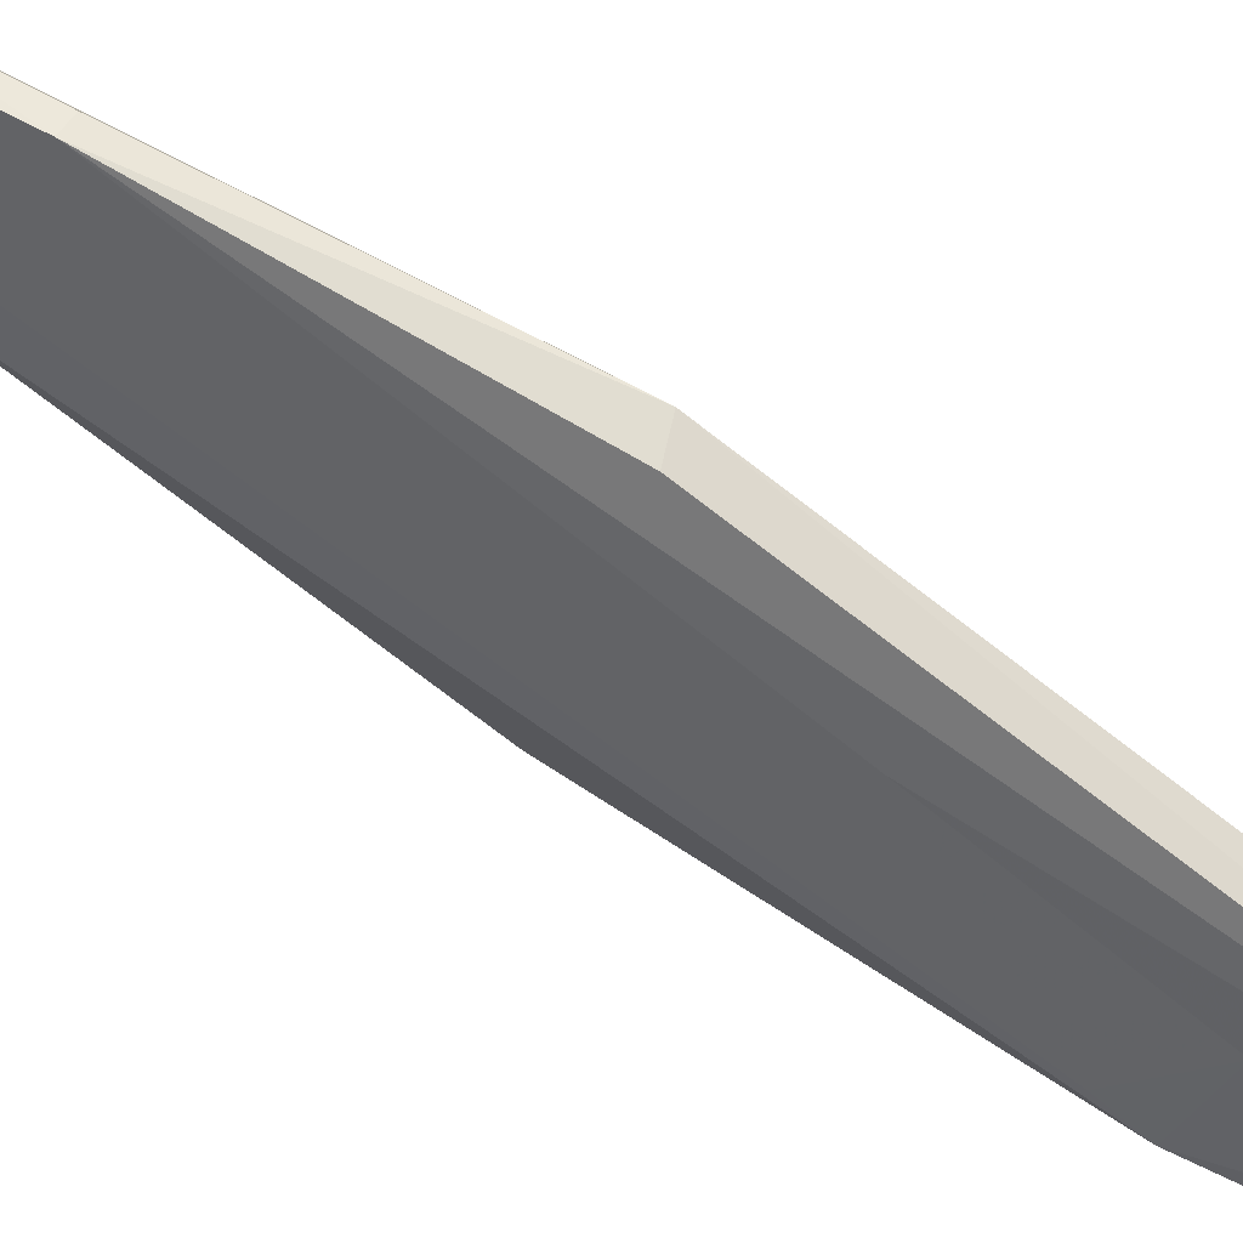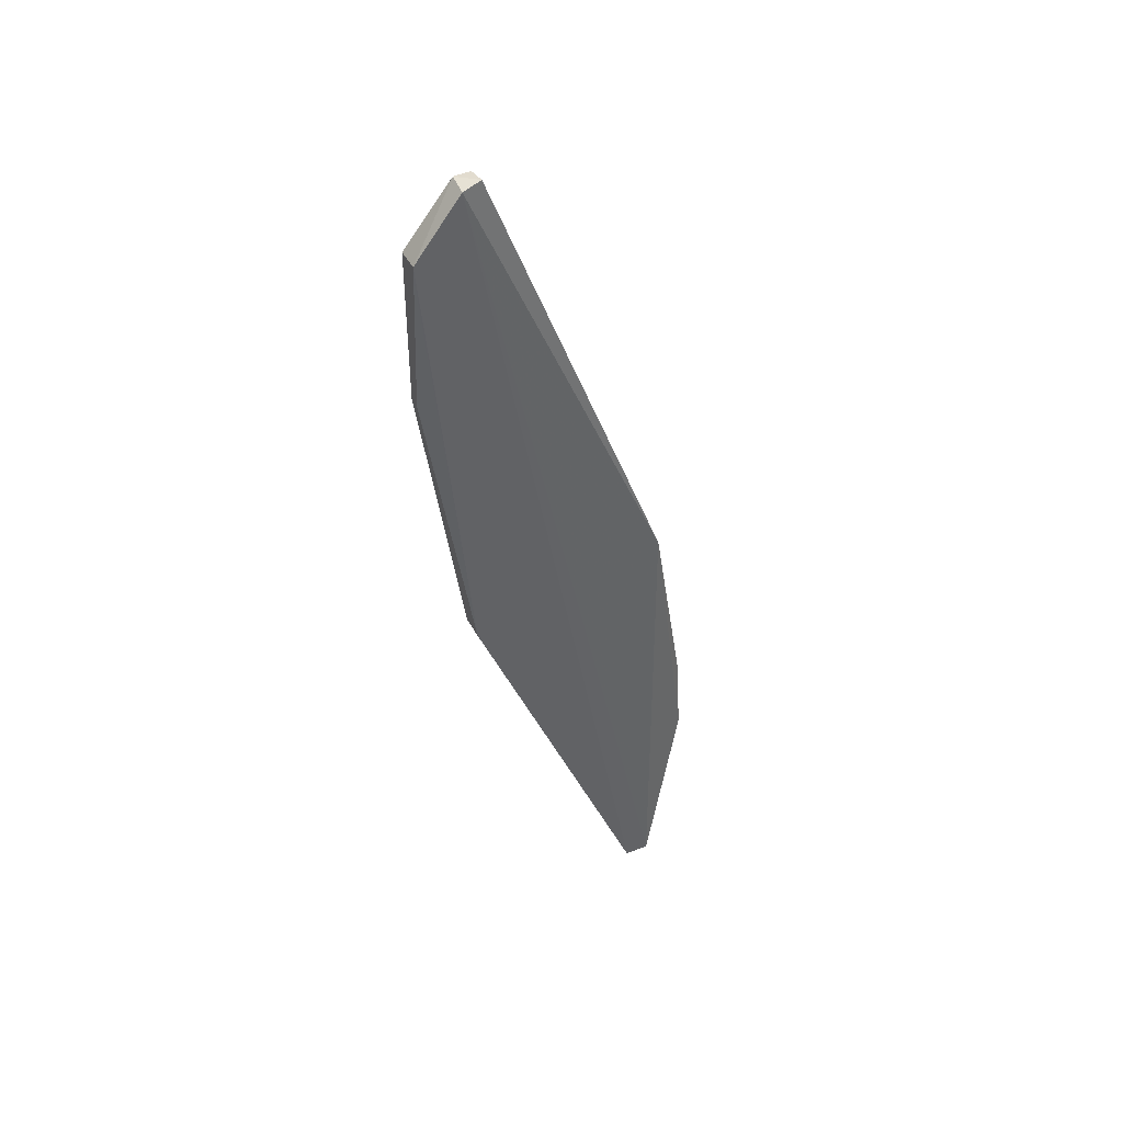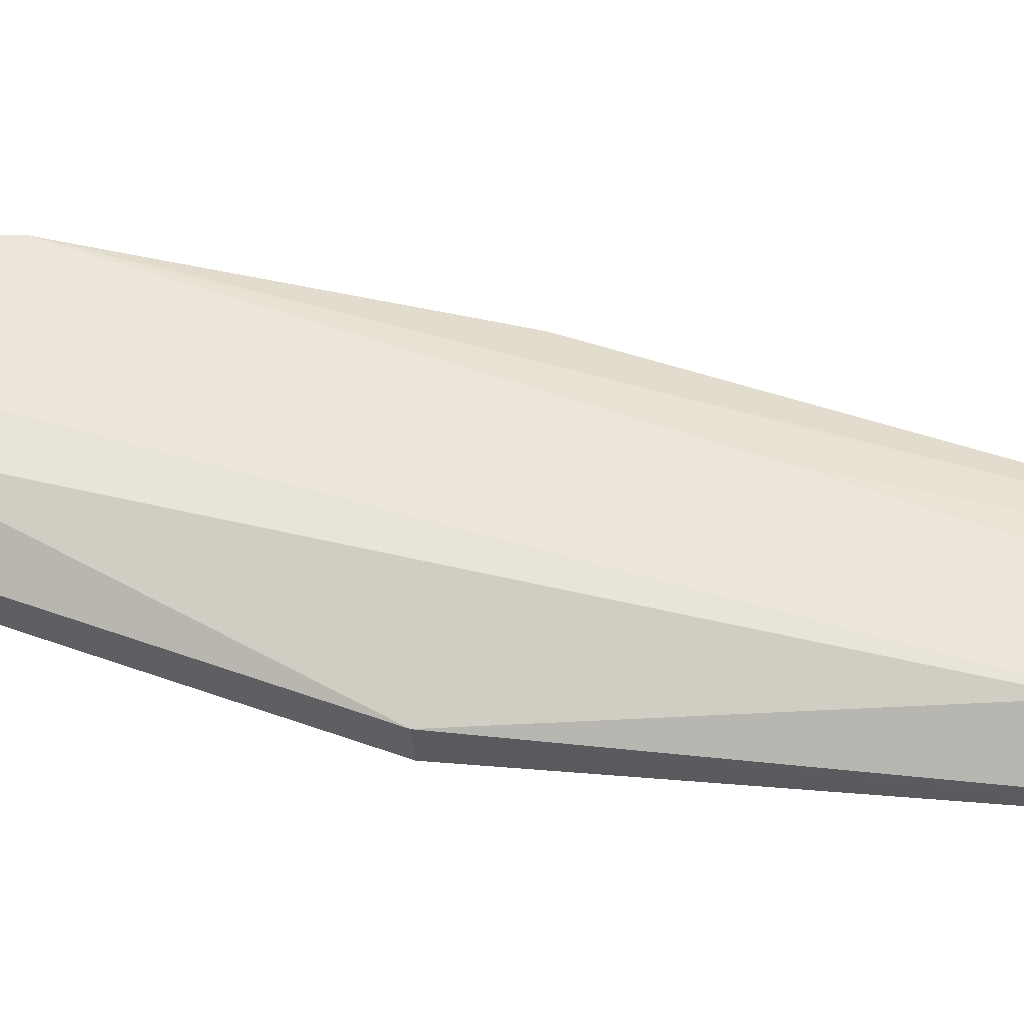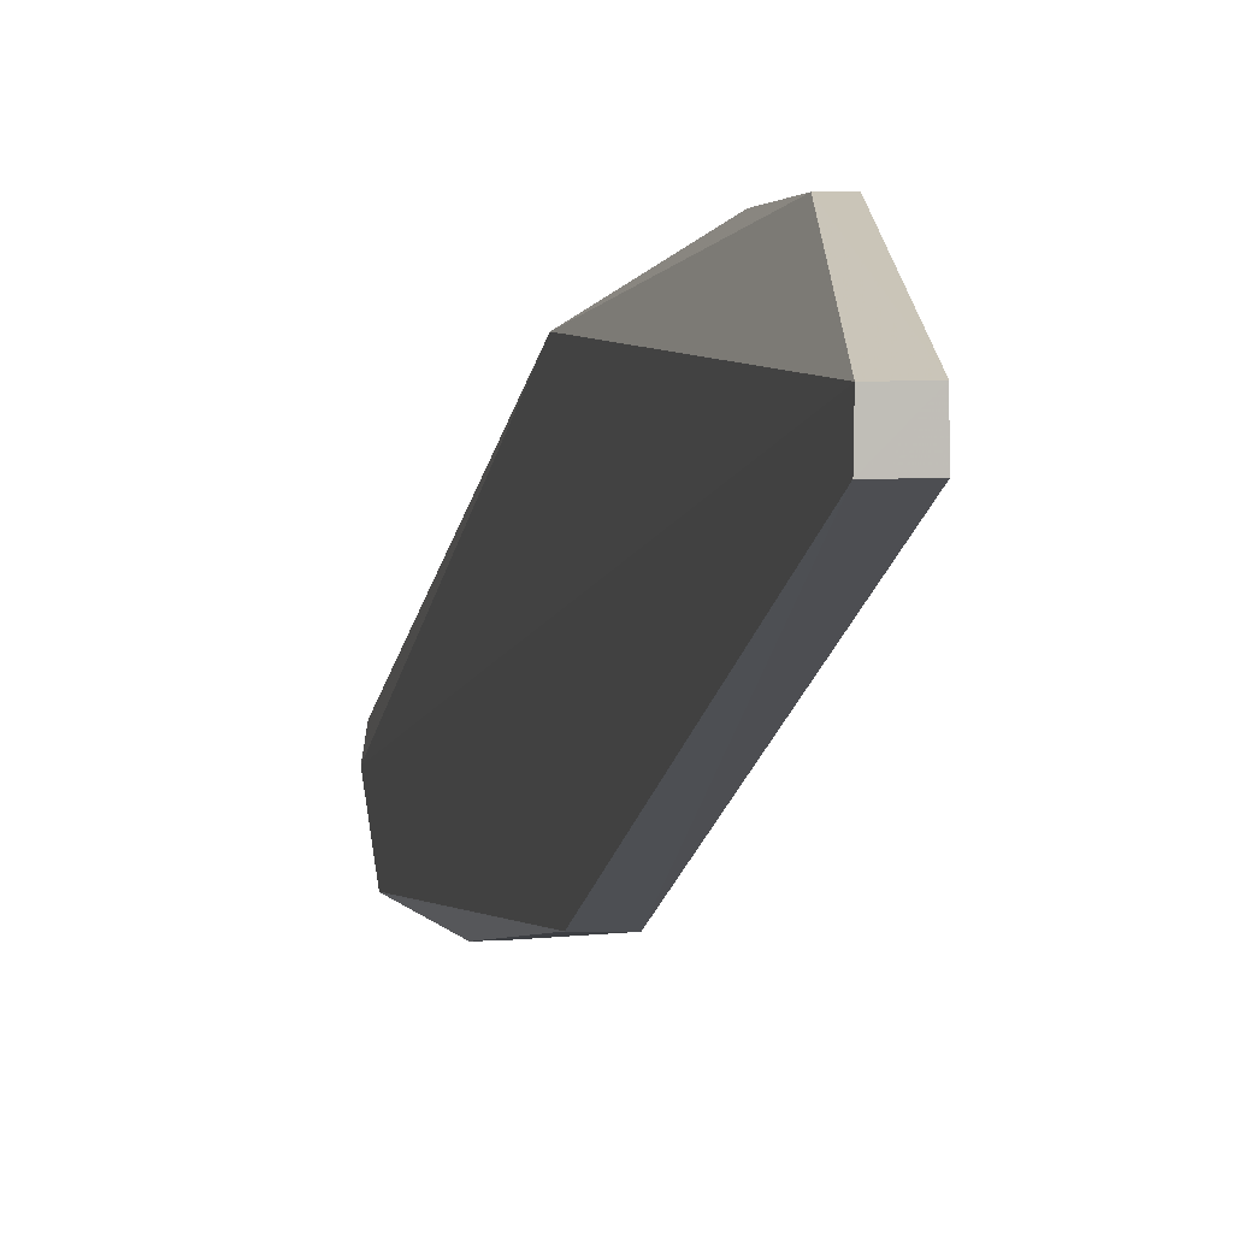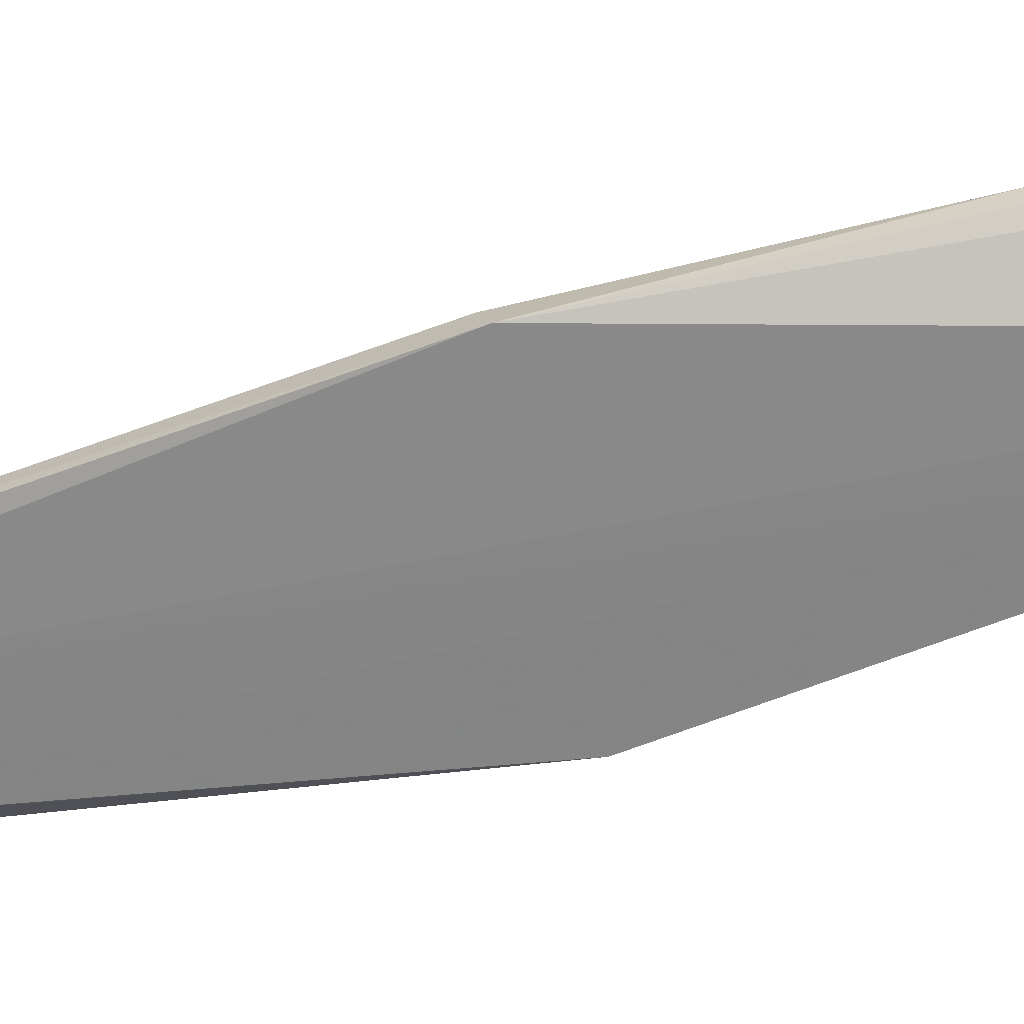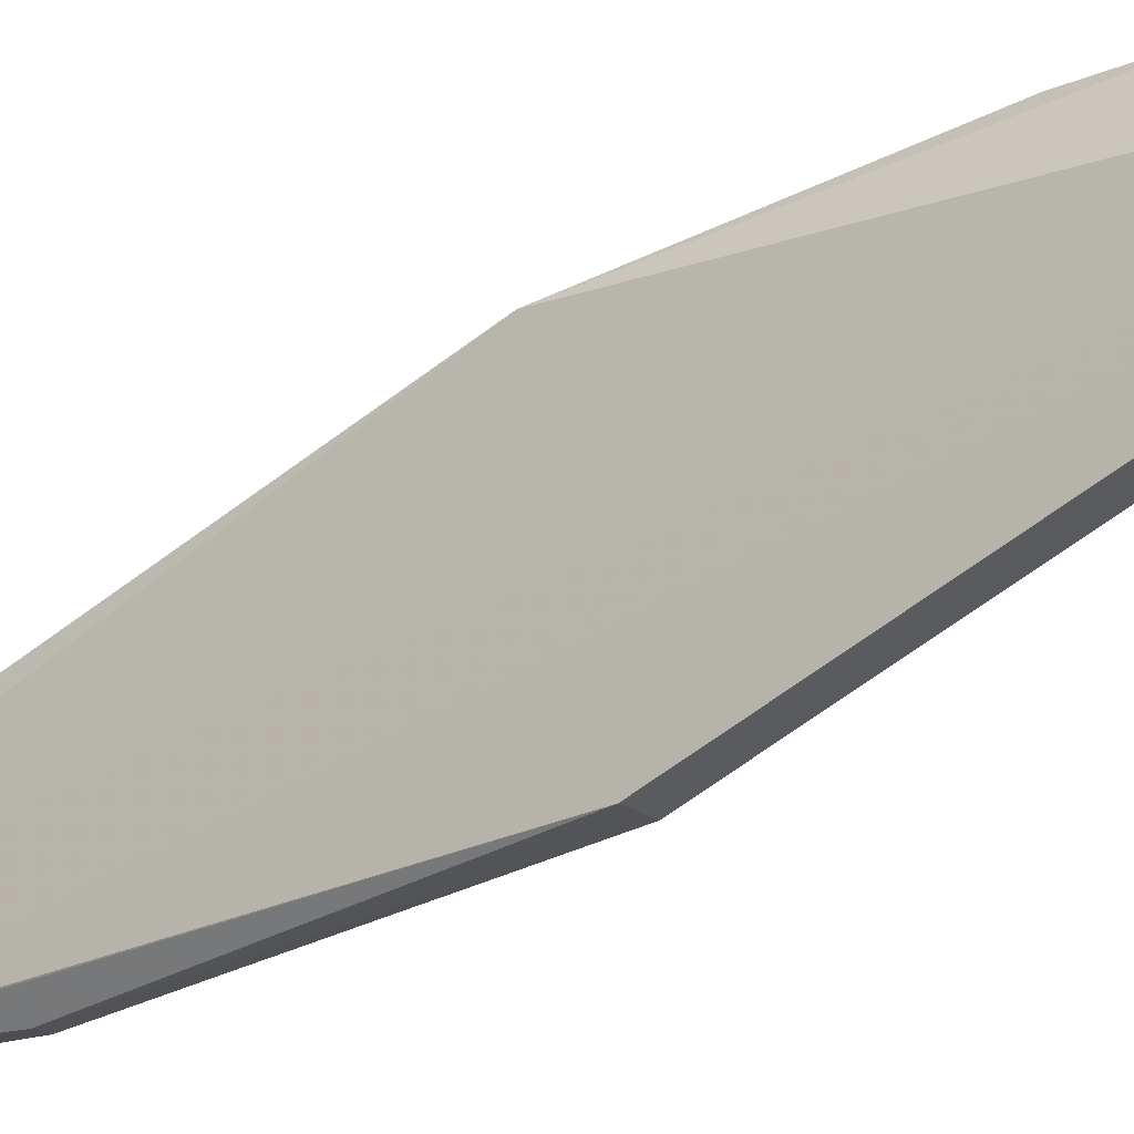
<metadata>
{"format":"obj","ext":"obj","renderer":"f3d","projection":"perspective","resolution":1024,"background":"white","views":[{"elev":53.1,"azim":120.8,"up":"+Z"},{"elev":41.9,"azim":-114.2,"up":"+Y"},{"elev":-33.7,"azim":93.6,"up":"+Z"},{"elev":4.6,"azim":-10.6,"up":"+Z"},{"elev":28.5,"azim":-89.5,"up":"+Z"},{"elev":-17.4,"azim":-54.4,"up":"+Z"}]}
</metadata>
<code>
v -0.8671 0.4619 0.7946
v -0.8941 9.255e-05 0.7167
v -0.8492 1.244 0.3364
v -0.9396 1.556 0.2789
v -0.9335 0.8495 0.7155
v -0.94 0.7627 0.3568
v -0.8492 0.3374 0.5955
v -0.939 0.0002081 0.7164
v -0.8942 1.667 0.3941
v -0.8925 1.281 0.2788
v -0.8492 0.2743 0.6819
v -0.8931 0.7627 0.3554
v -0.8919 0.3039 0.8028
v -0.9383 1.662 0.3621
v -0.9396 1.294e-05 0.6713
v -0.8946 0.8619 0.7047
v -0.8656 1.288 0.4484
v -0.8925 1.555 0.2788
v -0.9158 1.281 0.2788
v -0.8655 0.3039 0.8027
v -0.8936 1.818e-06 0.6713
v -0.8492 1.194 0.3597
v -0.8921 0.4616 0.7933
v -0.9313 1.671 0.3962
v -0.866 1.035 0.5577
v -0.8997 1.668 0.3629
v -0.9384 1.537 0.2788
v -0.8492 0.2763 0.677
f 12 3 7
f 12 10 3
f 13 8 2
f 13 5 8
f 14 8 5
f 15 4 6
f 15 6 12
f 15 2 8
f 15 14 4
f 15 8 14
f 16 9 5
f 16 5 1
f 16 1 9
f 17 3 9
f 18 9 3
f 18 3 10
f 19 18 10
f 19 12 6
f 19 10 12
f 20 11 1
f 20 2 11
f 20 13 2
f 20 1 13
f 21 11 2
f 21 2 15
f 21 15 12
f 21 12 7
f 22 1 11
f 22 3 17
f 22 11 7
f 22 7 3
f 23 13 1
f 23 1 5
f 23 5 13
f 24 14 5
f 24 5 9
f 25 17 9
f 25 9 1
f 25 22 17
f 25 1 22
f 26 9 18
f 26 24 9
f 26 14 24
f 26 18 4
f 26 4 14
f 27 19 6
f 27 6 4
f 27 4 18
f 27 18 19
f 28 21 7
f 28 7 11
f 28 11 21

</code>
